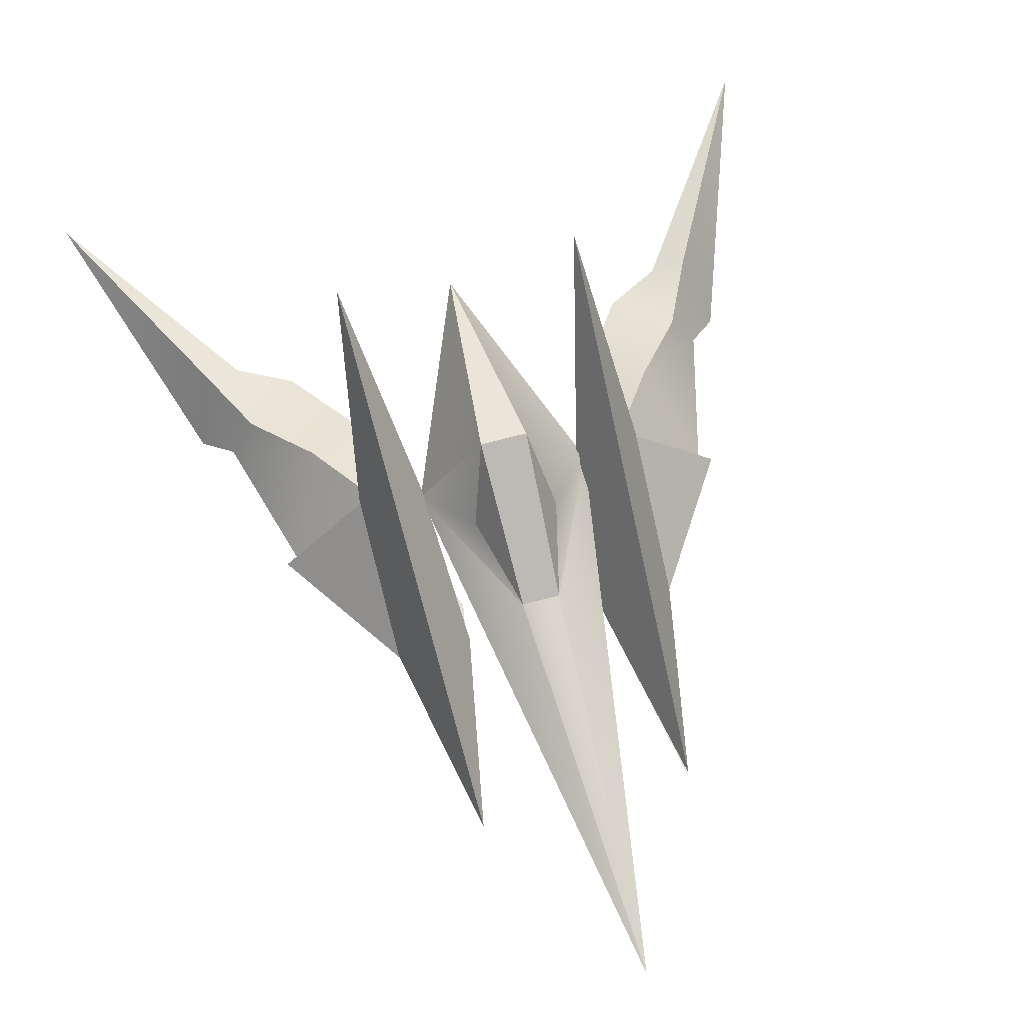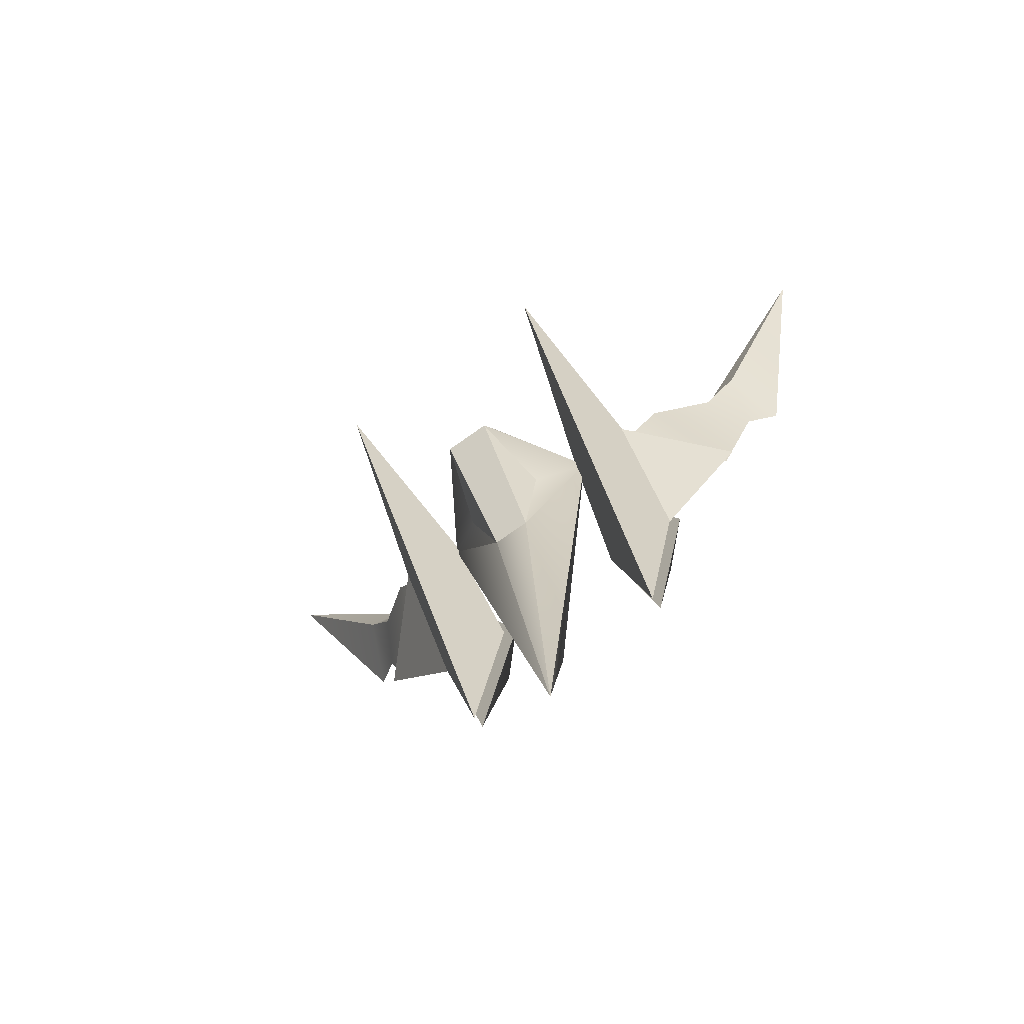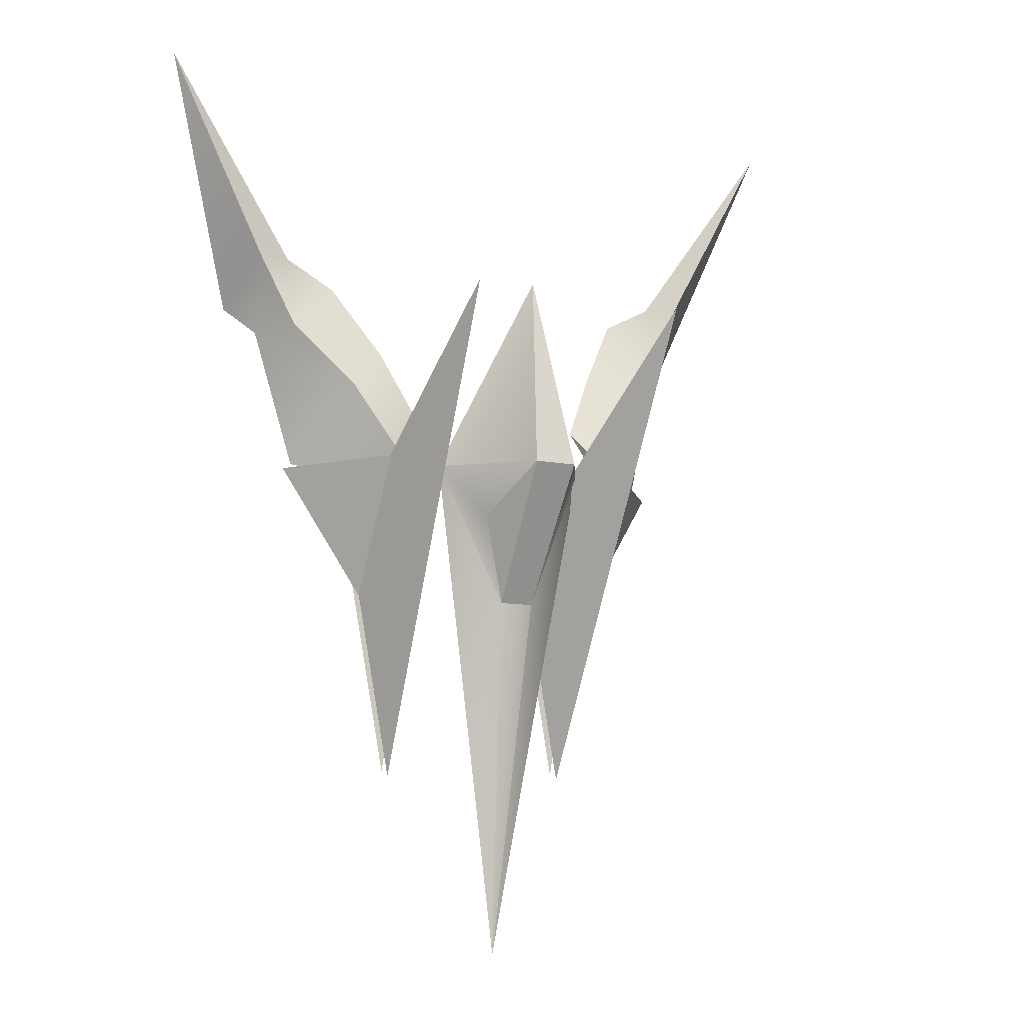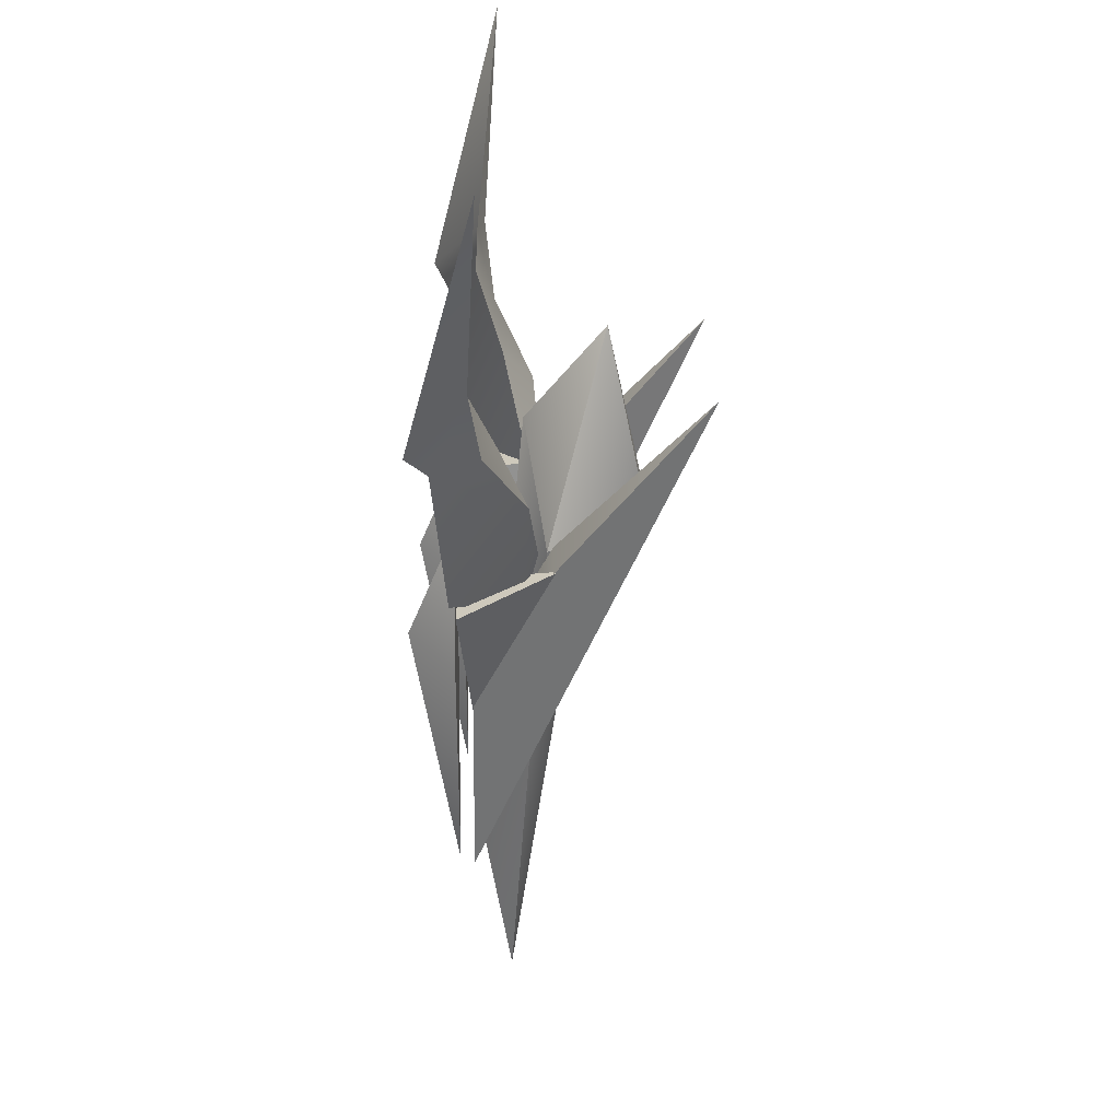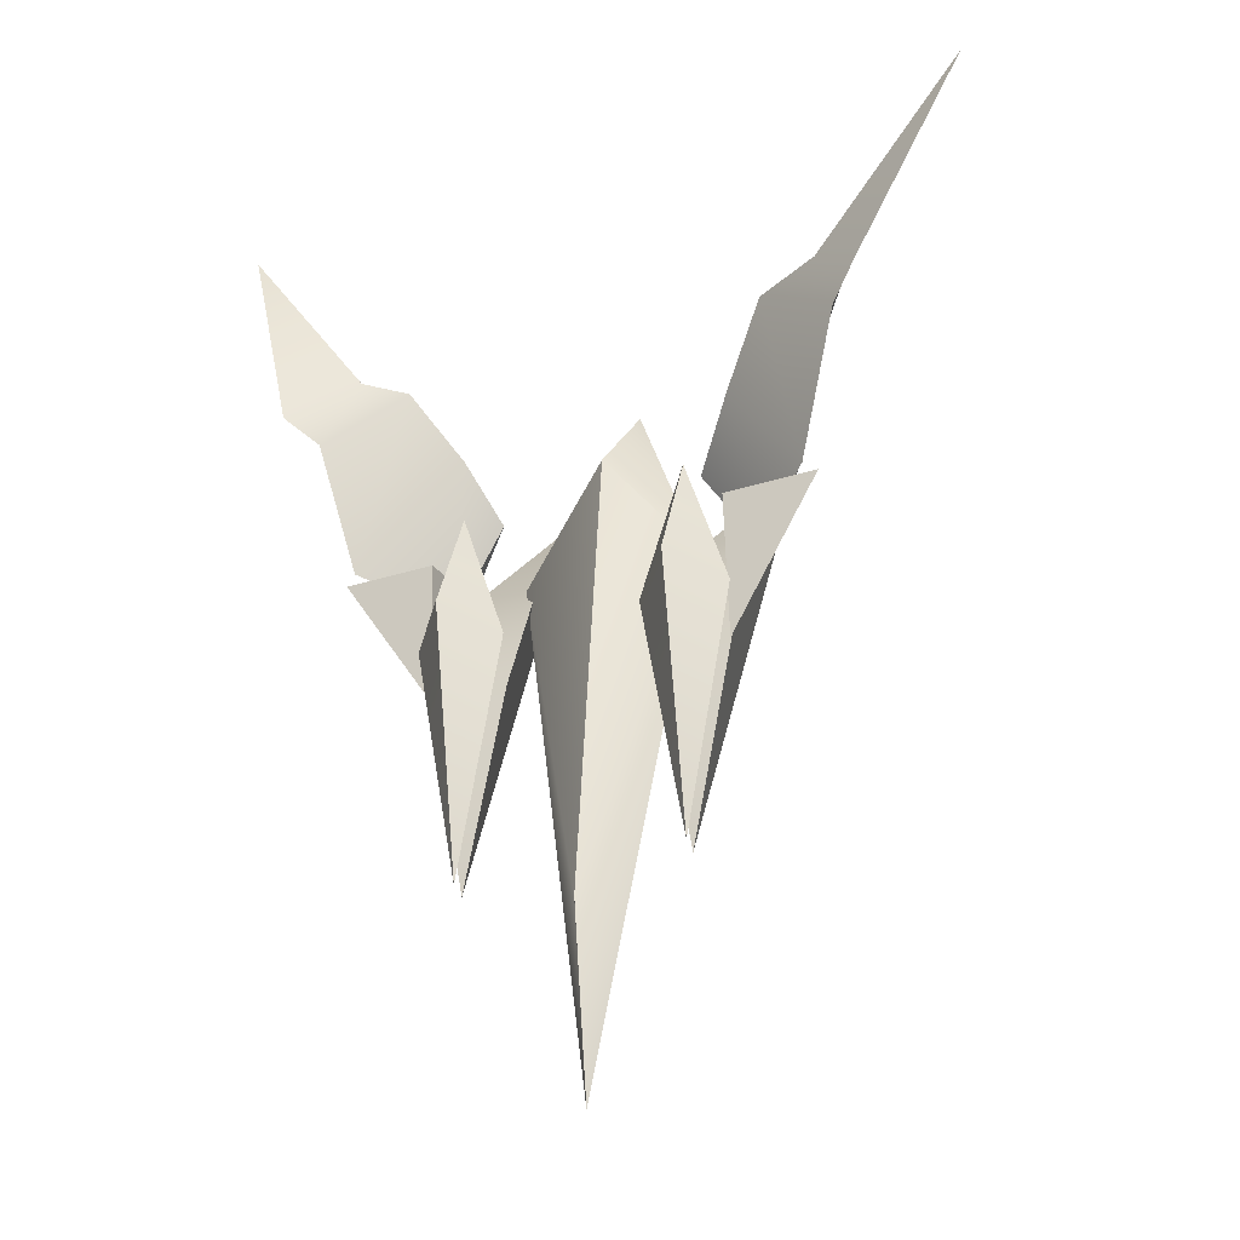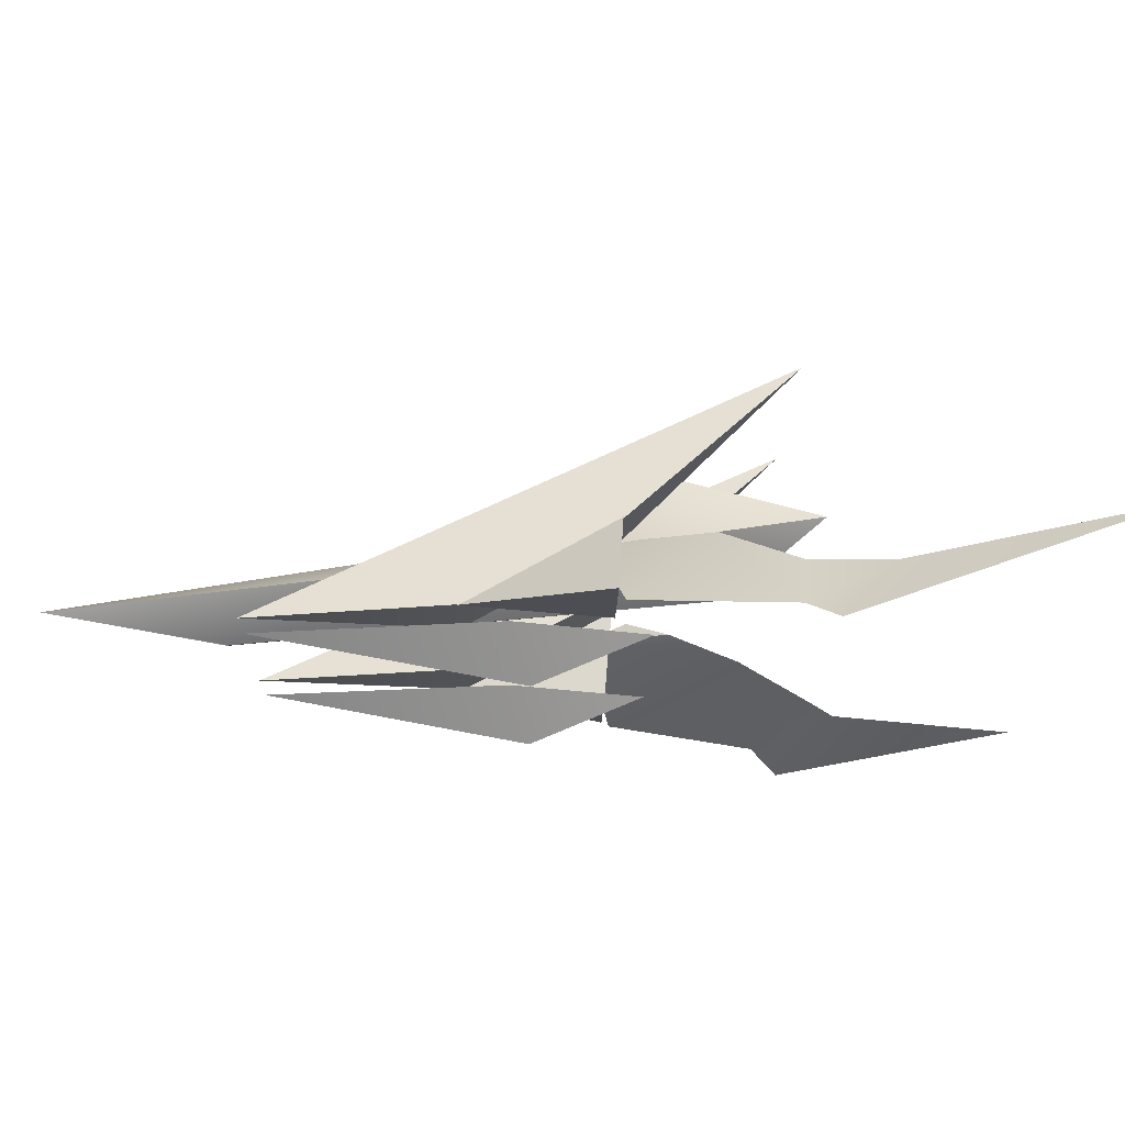
<metadata>
{"format":"obj","ext":"obj","renderer":"f3d","projection":"perspective","resolution":1024,"background":"white","views":[{"elev":66.9,"azim":164.9,"up":"+Y"},{"elev":-74.6,"azim":-144.6,"up":"+Z"},{"elev":-9.0,"azim":150.2,"up":"+Z"},{"elev":23.8,"azim":90.0,"up":"+Z"},{"elev":-29.6,"azim":25.4,"up":"+Z"},{"elev":-17.4,"azim":-91.0,"up":"+Y"}]}
</metadata>
<code>
o ship
v -0.43 -0.141 -1.245
v -0.493 0.8402 0.8646
v -0.2743 -0.131 -0.42
v -0.3251 0.1949 0.1747
v -0.6001 0.1951 0.1753
v -0.5903 -0.131 -0.42
v -0.615 -0.2 -0.238
v -0.257 -0.2 -0.238
v -0.436 -0.397 -0.16
v -0.438 -0.2 0.298
v 0.01935 0.415 1.005
v 0.3759 0.1692 0.1573
v -0.3579 0.1692 0.1573
v -0.00135 0.0025 -2.05
v 0.009 -0.125 -1.325
v -0.431 -0.2 -1.22
v -0.583 -0.132 -0.434
v -0.583 0.22 0.18
v -0.96 -0.178 0.146
v -0.583 -0.178 0.146
v -0.74 0.102 0.516
v -0.543 -0.024 0.693
v -0.964 -0.07 0.804
v -0.91 -0.206 0.174
v -1.074 -0.262 0.783
v -1.198 -0.347 0.898
v -1.114 -0.114 1.118
v -0.968 -0.143 1.122
v -1.58 -0.06 1.98
v -0.54 0.135 0.235
v -0.62 0.08 0.065
v -0.4 0.0505 0.4
v -0.74 -0.144 1.004
v 0.47 -0.141 -1.245
v 0.533 0.8402 0.8646
v 0.3143 -0.131 -0.42
v 0.3651 0.1949 0.1747
v 0.6401 0.1951 0.1753
v 0.6303 -0.131 -0.42
v 0.655 -0.2 -0.238
v 0.297 -0.2 -0.238
v 0.476 -0.397 -0.16
v 0.478 -0.2 0.298
v 0.471 -0.2 -1.22
v 0.623 -0.132 -0.434
v 0.623 0.22 0.18
v 1 -0.178 0.146
v 0.623 -0.178 0.146
v 0.78 0.102 0.516
v 0.583 -0.024 0.693
v 1.004 -0.07 0.804
v 0.95 -0.206 0.174
v 1.114 -0.262 0.783
v 1.238 -0.347 0.898
v 1.154 -0.114 1.118
v 1.008 -0.143 1.122
v 1.62 -0.06 1.98
v 0.58 0.135 0.235
v 0.66 0.08 0.065
v 0.44 0.0505 0.4
v 0.78 -0.144 1.004
v 0.01456 0.2655 -0.08964
v 0.02281 0.298 -0.1596
v 0.01455 0.289 -0.1516
v 0.006266 0.298 -0.1596
v 0.01428 0.3606 -0.08964
v -0.001928 0.3034 -0.1603
v 0.01429 0.3212 -0.1574
v 0.03052 0.3034 -0.1603
v -0.06379 0.3067 -0.08964
v 0.09263 0.3067 -0.08964
v 0.01428 0.3864 -0.08964
v 0.09263 0.3907 -0.05616
v -0.06379 0.3907 -0.05616
v -0.01028 0.4284 -0.05963
v 0.04323 0.4284 -0.05963
v 0.09263 0.3907 -0.01664
v 0.09263 0.3067 -0.01664
v 0.01456 0.2655 -0.01664
v -0.06379 0.3067 -0.01664
v -0.06379 0.3907 -0.01664
v -0.04292 0.4354 -0.01664
v 0.07587 0.4354 -0.01664
v -0.08559 0.4299 -0.05616
v -0.08559 0.4299 -0.01664
v -0.05308 0.4555 -0.01664
v -0.05885 0.4791 -0.04463
v 0.09372 0.4775 -0.04463
v 0.08795 0.4539 -0.01664
v 0.1156 0.429 -0.01664
v 0.1156 0.429 -0.05616
v 0.06749 0.3854 0.01903
v 0.06749 0.3219 0.01903
v 0.01453 0.2939 0.01903
v -0.03866 0.3219 0.01903
v -0.03866 0.3842 0.01903
v -0.02811 0.4032 0.01903
v 0.05954 0.4032 0.01903
v -0.04788 0.1512 -0.04858
v -0.06943 0.2544 -0.0667
v 0.09716 0.2544 -0.0667
v 0.07562 0.1512 -0.04858
v -0.04788 0.1512 -0.007755
v -0.06943 0.2544 0.01036
v 0.09716 0.2544 0.01036
v 0.07562 0.1512 -0.007755
v -0.04911 0.2703 -0.04753
v 0.07685 0.2703 -0.04753
v -0.04911 0.2703 -0.00881
v 0.07685 0.2703 -0.00881
v 0.01387 0.2665 -0.08539
v 0.01387 0.1249 -0.05544
v 0.01387 0.1249 -0.007755
v 0.01387 0.2665 0.0222
v 0.01387 0.2824 -0.00881
v 0.01387 0.2824 -0.04753
v -0.06473 0.4658 0.162
v 0.08325 0.4658 0.162
v 0.06478 0.1384 -0.3952
v -0.04631 0.1384 -0.3952
v 0.153 0.1982 -0.007928
v -0.1276 0.1982 -0.007928
v 0.007084 -0.1235 -1.317
v 0.3757 0.1693 0.1579
v 0.01468 0.0701 0.6063
v -0.08894 0.5981 0.1388
v 0.1069 0.5981 0.1388
v 0.08763 0.2428 -0.4646
v -0.06963 0.2428 -0.4646
v 0.1908 0.2909 -0.07325
v -0.1645 0.2909 -0.07325
v -0.08894 0.5981 0.1388
v 0.1069 0.5981 0.1388
v 0.08763 0.2428 -0.4646
v -0.06963 0.2428 -0.4646
v 0.1908 0.2909 -0.07325
v -0.1645 0.2909 -0.07325
f 2 4 3 1
f 1 6 5 2
f 4 5 6 3
f 5 4 2
f 8 10 9
f 7 9 10
f 3 6 1
f 12 15 14
f 16 9 7
f 8 9 16
f 10 8 16 7
f 17 19 18
f 19 20 18
f 17 20 19
f 20 17 18
f 21 24 25 23
f 25 26 27 23
f 26 29 27
f 27 29 28
f 21 30 31 24
f 22 32 30 21
f 23 27 28 33
f 23 33 22 21
f 29 26 28
f 25 33 28 26
f 33 25 24 22
f 31 32 22 24
f 30 32 31
f 35 34 36 37
f 34 35 38 39
f 37 36 39 38
f 38 35 37
f 41 42 43
f 40 43 42
f 36 34 39
f 44 40 42
f 41 44 42
f 43 40 44 41
f 45 46 47
f 47 46 48
f 45 47 48
f 48 46 45
f 49 51 53 52
f 53 51 55 54
f 54 55 57
f 55 56 57
f 49 52 59 58
f 50 49 58 60
f 51 61 56 55
f 51 49 50 61
f 57 56 54
f 53 54 56 61
f 61 50 52 53
f 59 52 50 60
f 58 59 60
f 63 64 65
f 67 68 69
f 70 65 64 62
f 66 68 67 70
f 62 64 63 71
f 71 69 68 66
f 63 65 70 71
f 67 69 71 70
f 66 72 73 71
f 70 74 72 66
f 74 75 72
f 72 76 73
f 72 75 76
f 73 77 78 71
f 71 78 79 62
f 62 79 80 70
f 70 80 81 74
f 75 82 83 76
f 75 74 84 87
f 74 81 85 84
f 81 82 86 85
f 82 75 87 86
f 84 85 86 87
f 73 76 88 91
f 76 83 89 88
f 83 77 90 89
f 77 73 91 90
f 88 89 90 91
f 83 82 97 98
f 82 81 96 97
f 81 80 95 96
f 80 79 94 95
f 79 78 93 94
f 78 77 92 93
f 77 83 98 92
f 93 92 96 95
f 96 92 98 97
f 94 93 95
f 103 104 100 99
f 105 106 102 101
f 105 101 108 110
f 100 104 109 107
f 100 111 112 99
f 111 101 102 112
f 103 113 114 104
f 113 106 105 114
f 104 114 115 109
f 114 105 110 115
f 107 116 111 100
f 116 108 101 111
f 109 115 116 107
f 115 110 108 116
f 102 106 113 112
f 103 99 112 113
f 122 117 118 121
f 120 122 121 119
f 14 15 123 13
f 125 123 15 12 124
f 11 125 124
f 123 125 13
f 11 13 125
f 127 126 11
f 12 130 127
f 126 131 13
f 130 12 128
f 13 131 129
f 129 128 14
f 128 12 14
f 14 13 129
f 131 126 117 122
f 126 127 118 117
f 127 130 121 118
f 130 128 119 121
f 128 129 120 119
f 129 131 122 120
f 13 11 126
f 127 11 124 12
f 133 134 135 132
f 134 133 136
f 132 135 137

</code>
